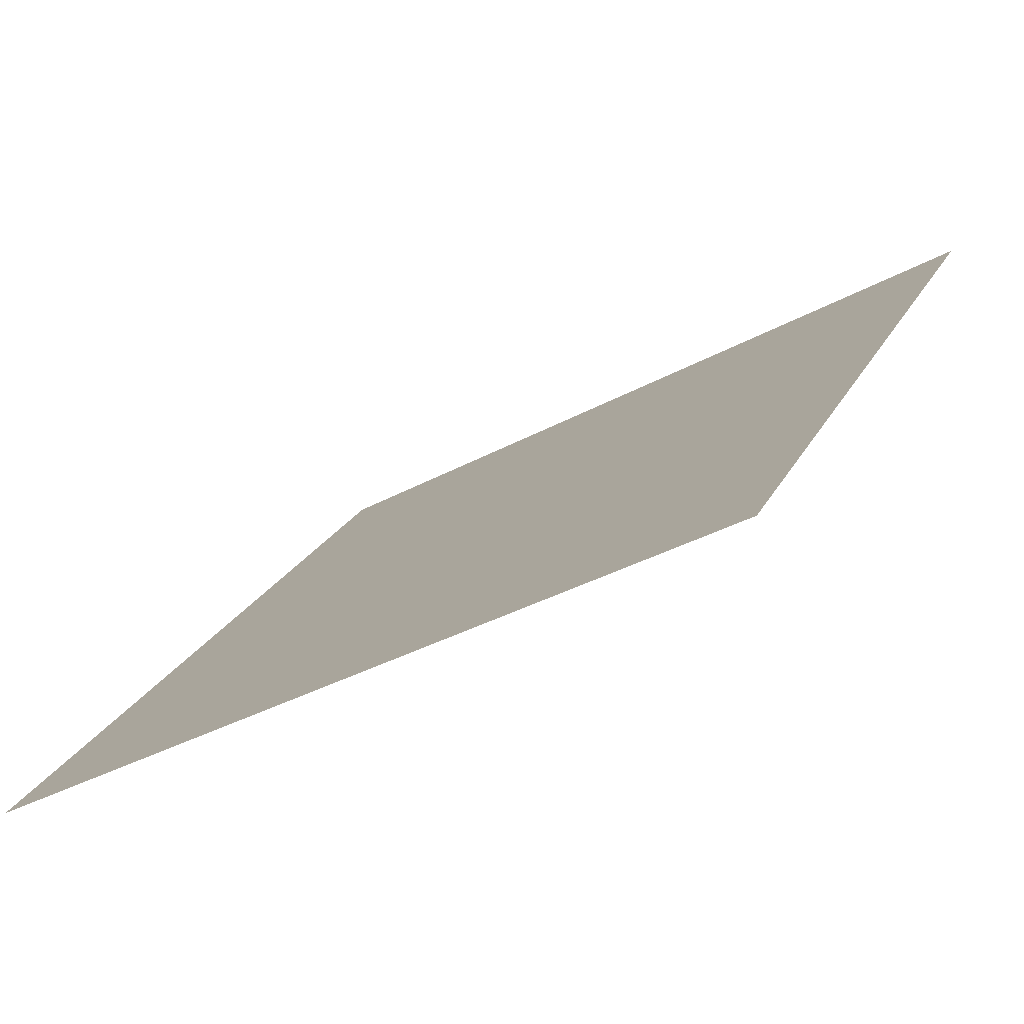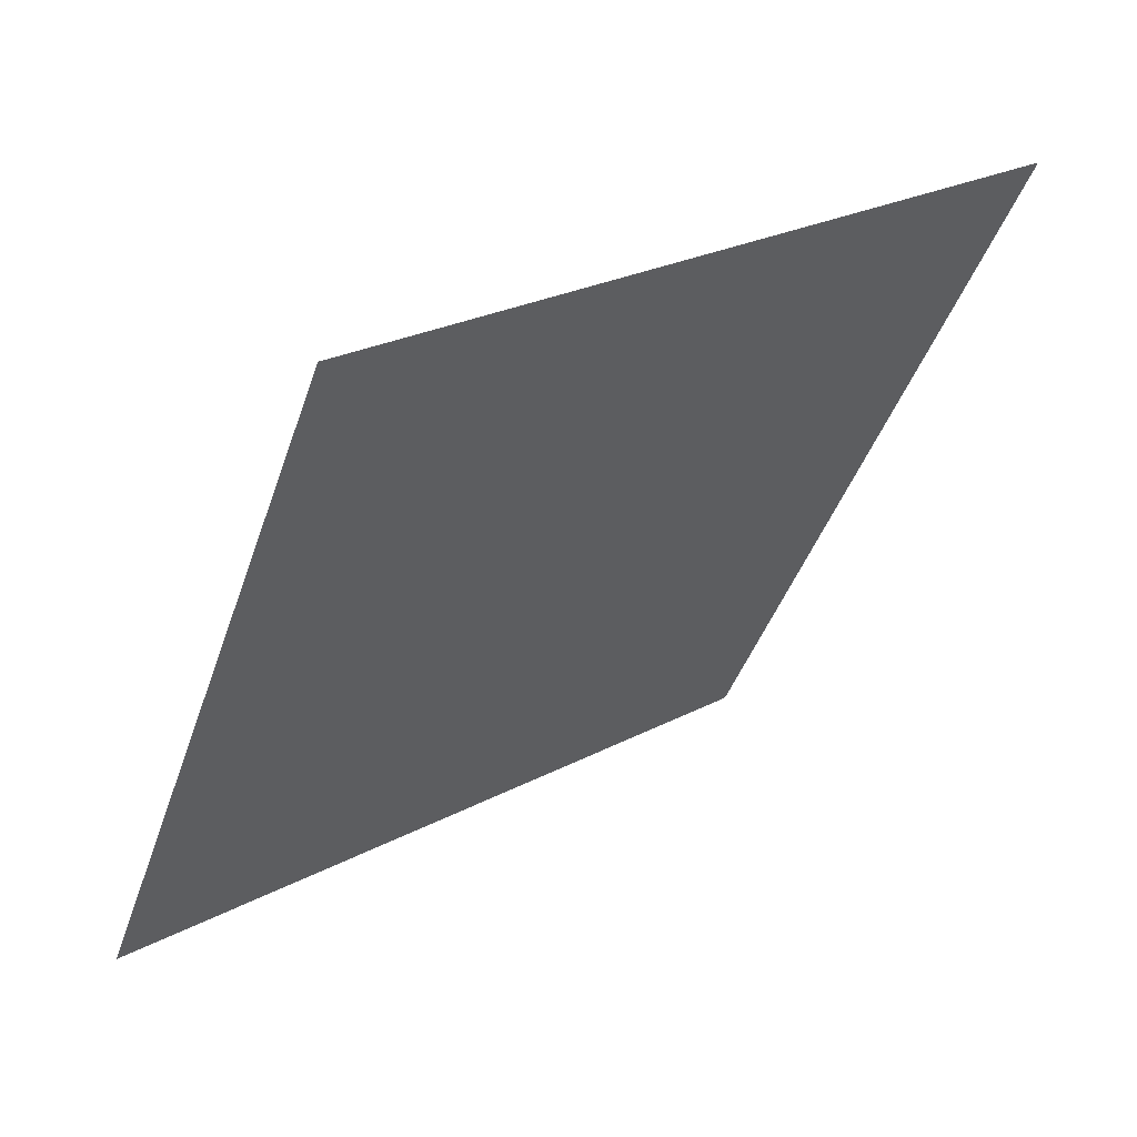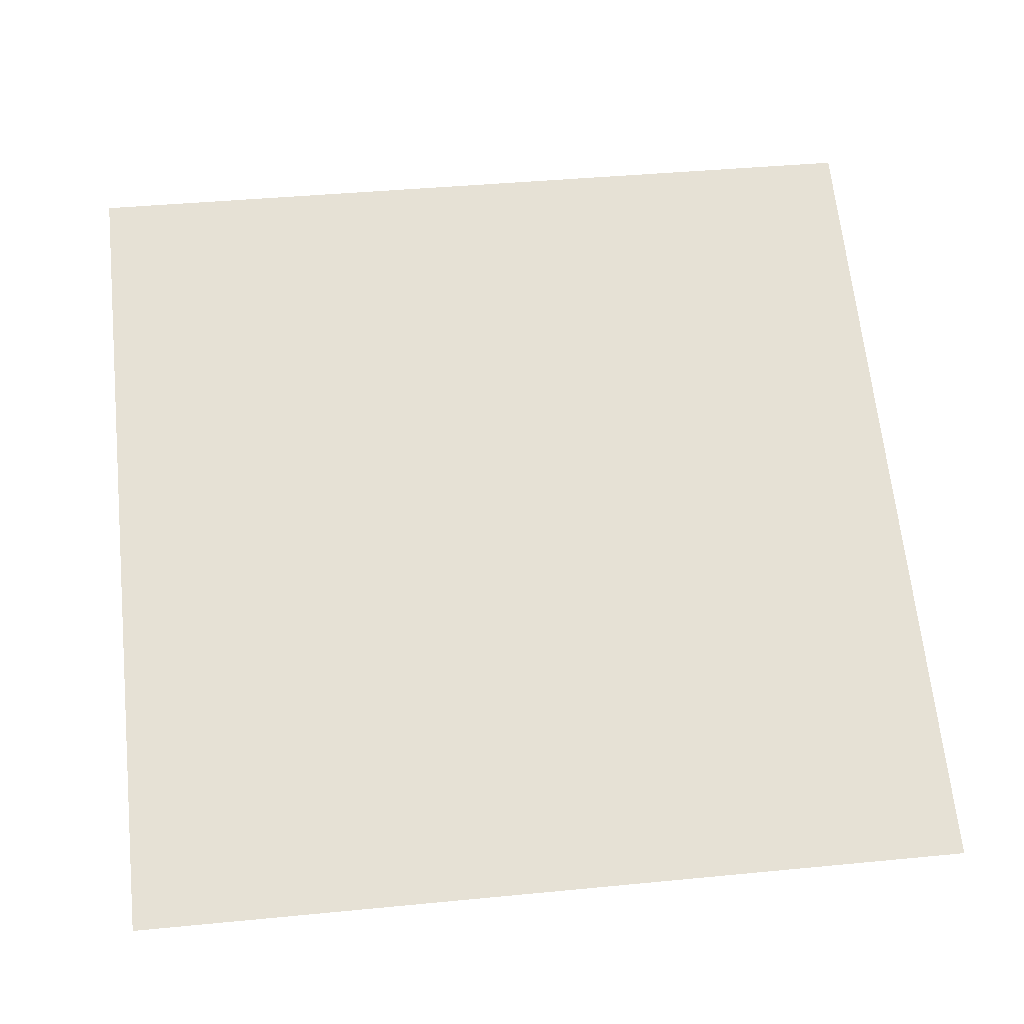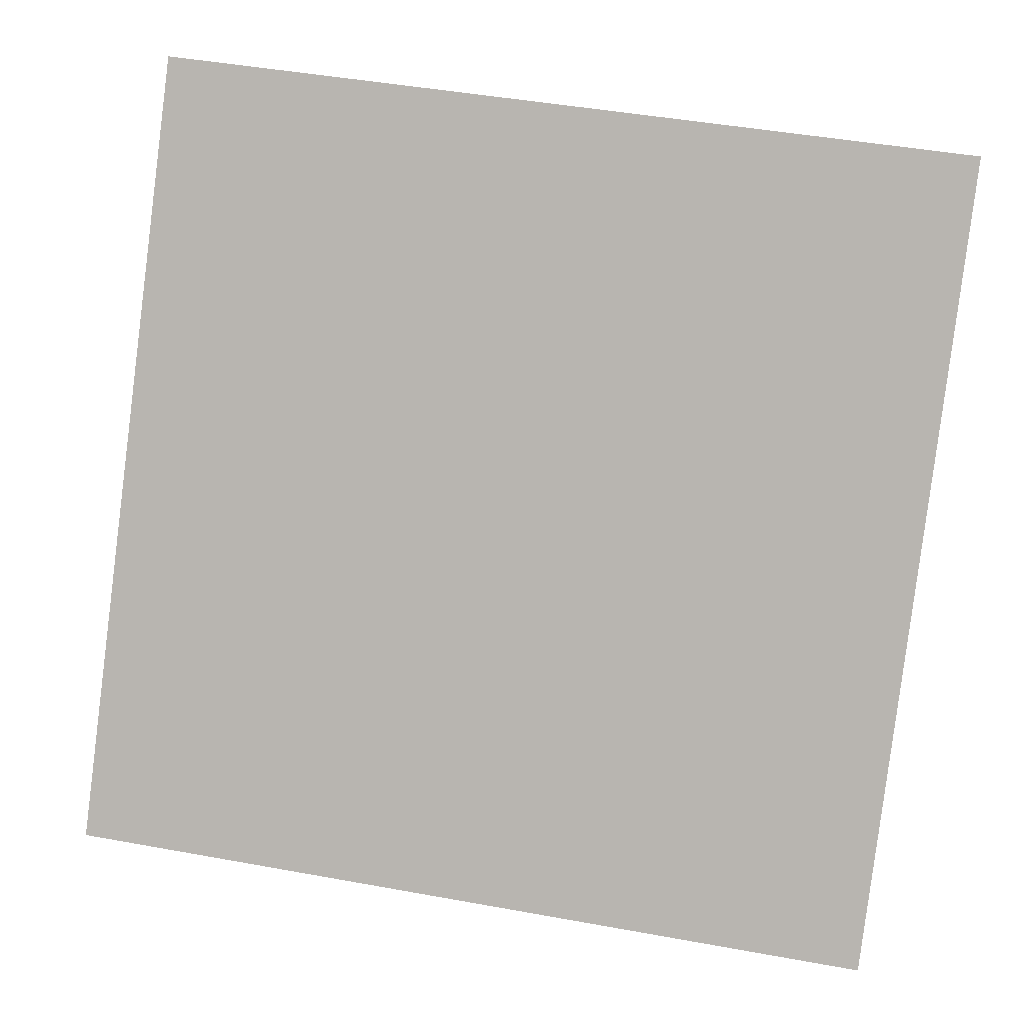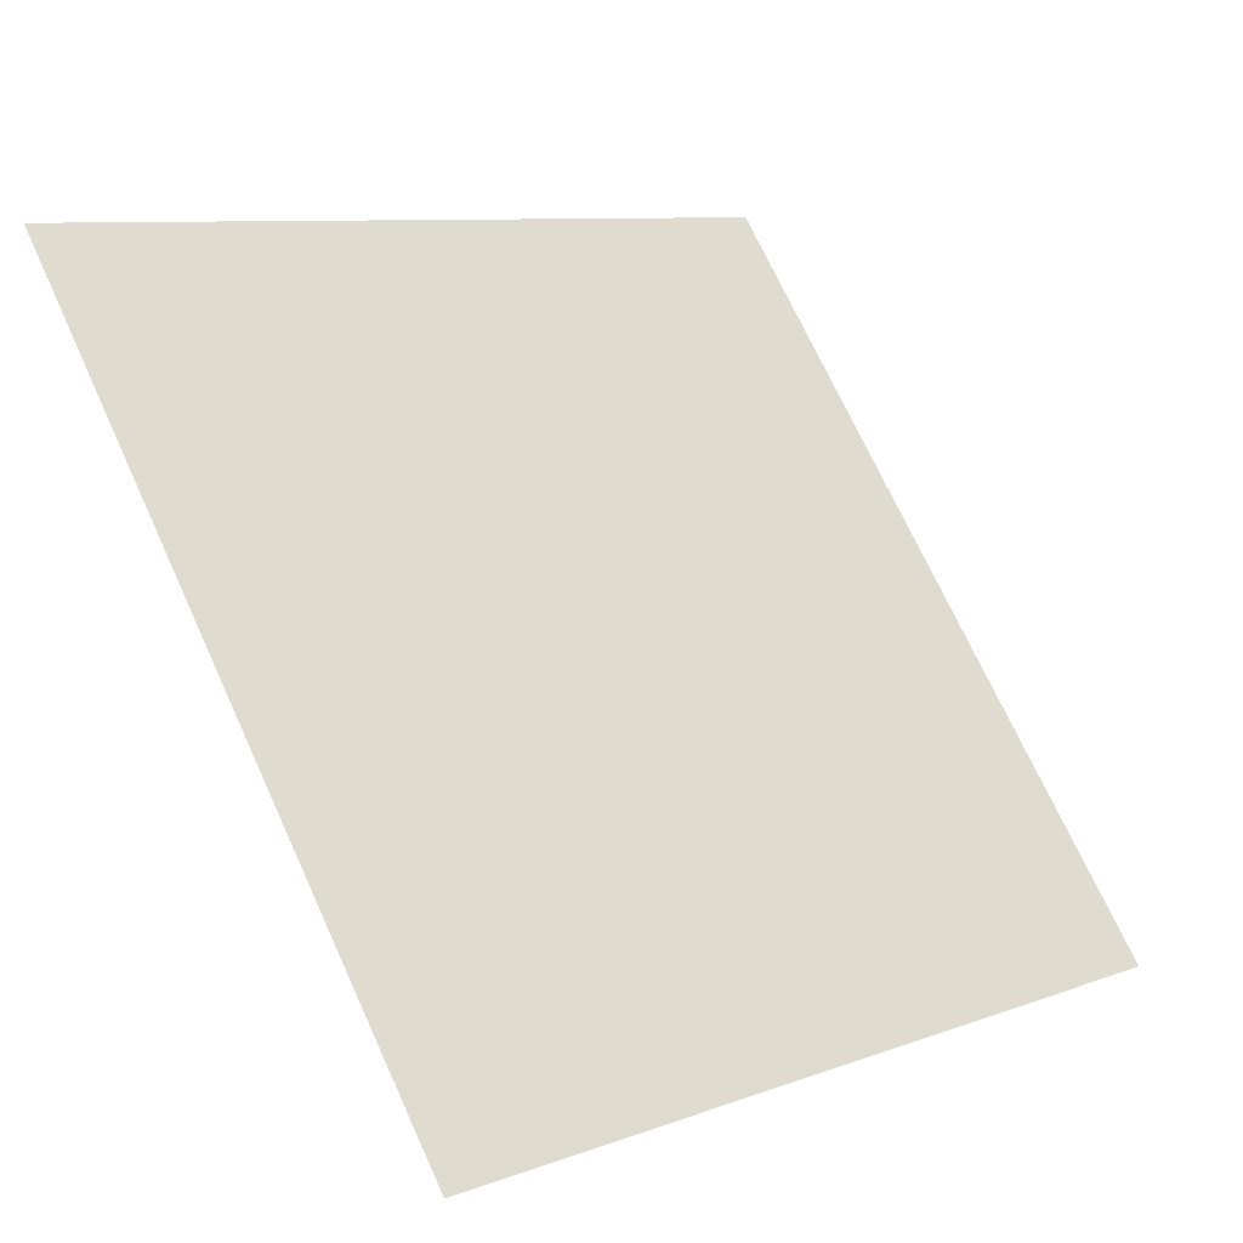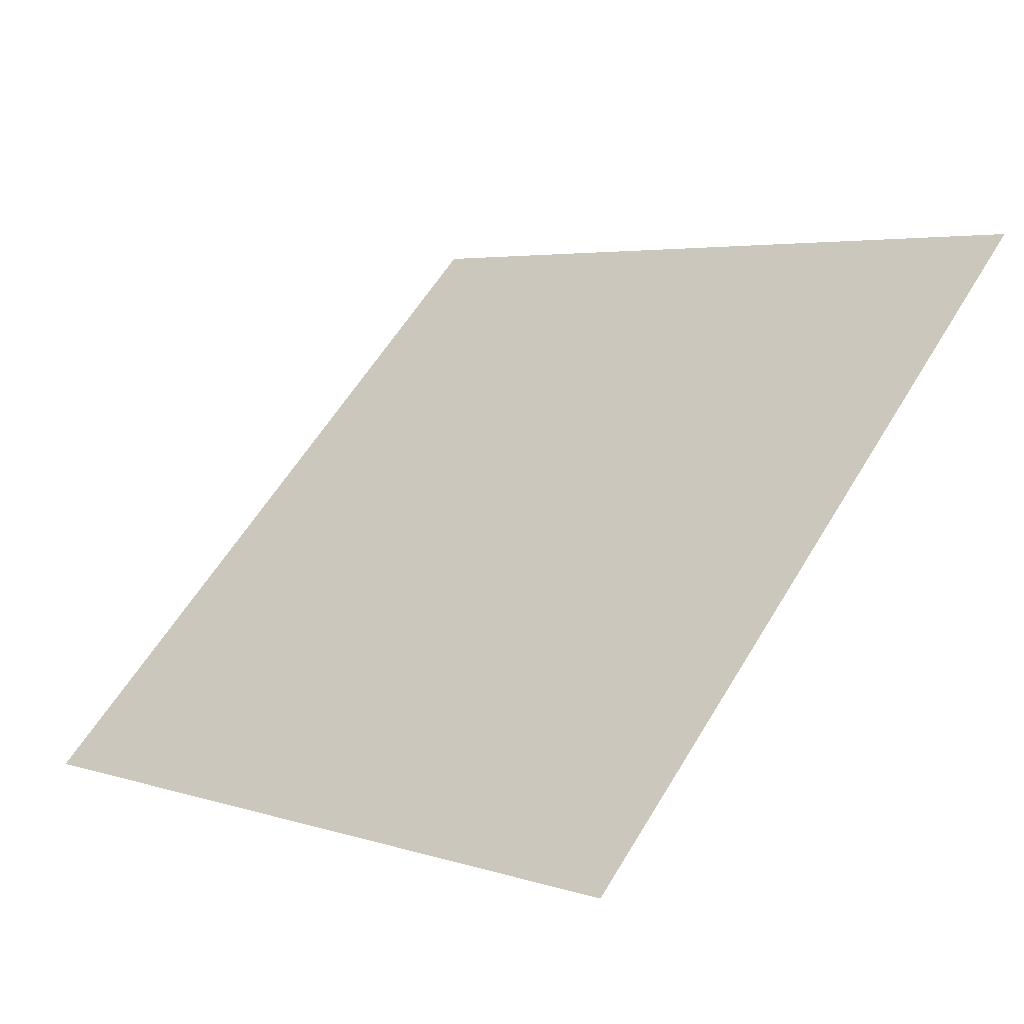
<metadata>
{"format":"obj","ext":"obj","renderer":"f3d","projection":"perspective","resolution":1024,"background":"white","views":[{"elev":-36.9,"azim":34.3,"up":"+Z"},{"elev":-41.4,"azim":-107.6,"up":"+Y"},{"elev":28.4,"azim":173.8,"up":"+Y"},{"elev":43.4,"azim":10.4,"up":"+Z"},{"elev":9.6,"azim":-45.8,"up":"+Z"},{"elev":60.4,"azim":-58.6,"up":"+Y"}]}
</metadata>
<code>
v -0.104 0.816 0.5449
v -0.1105 0.8161 0.5449
v -0.1104 0.82 0.5502
v -0.1039 0.8199 0.5501
f 4 3 2 1

</code>
